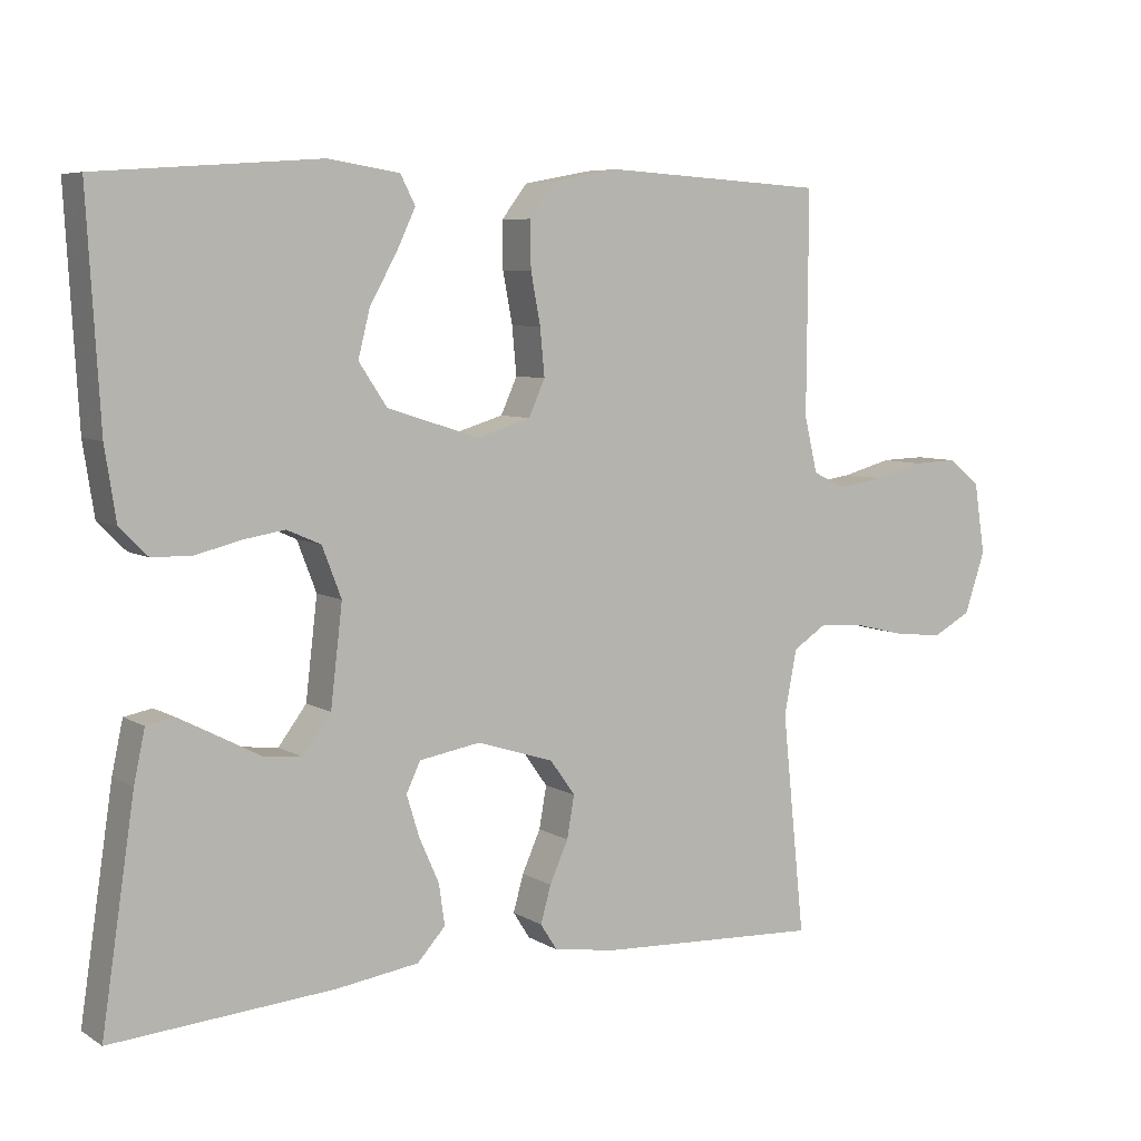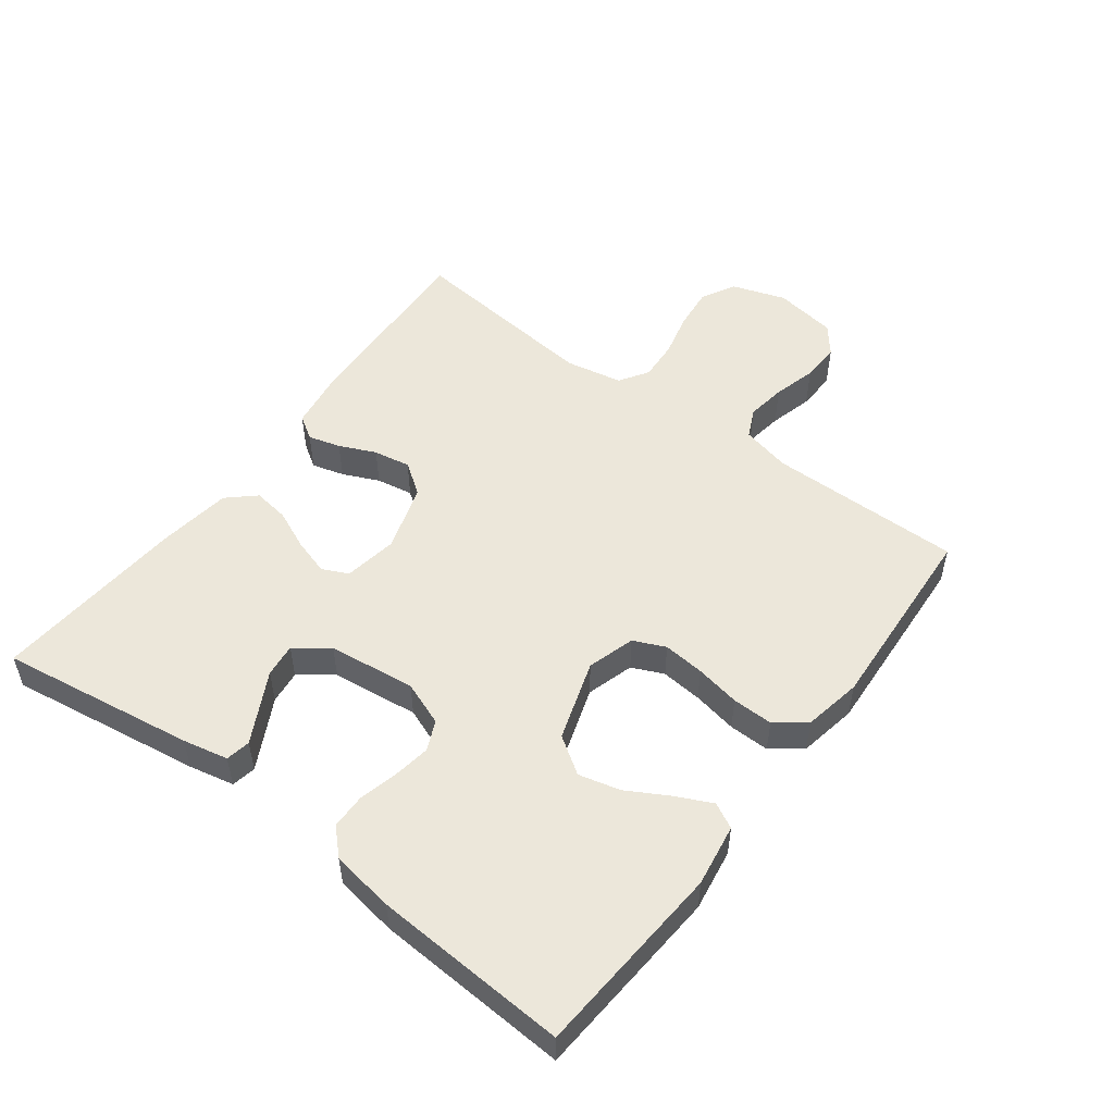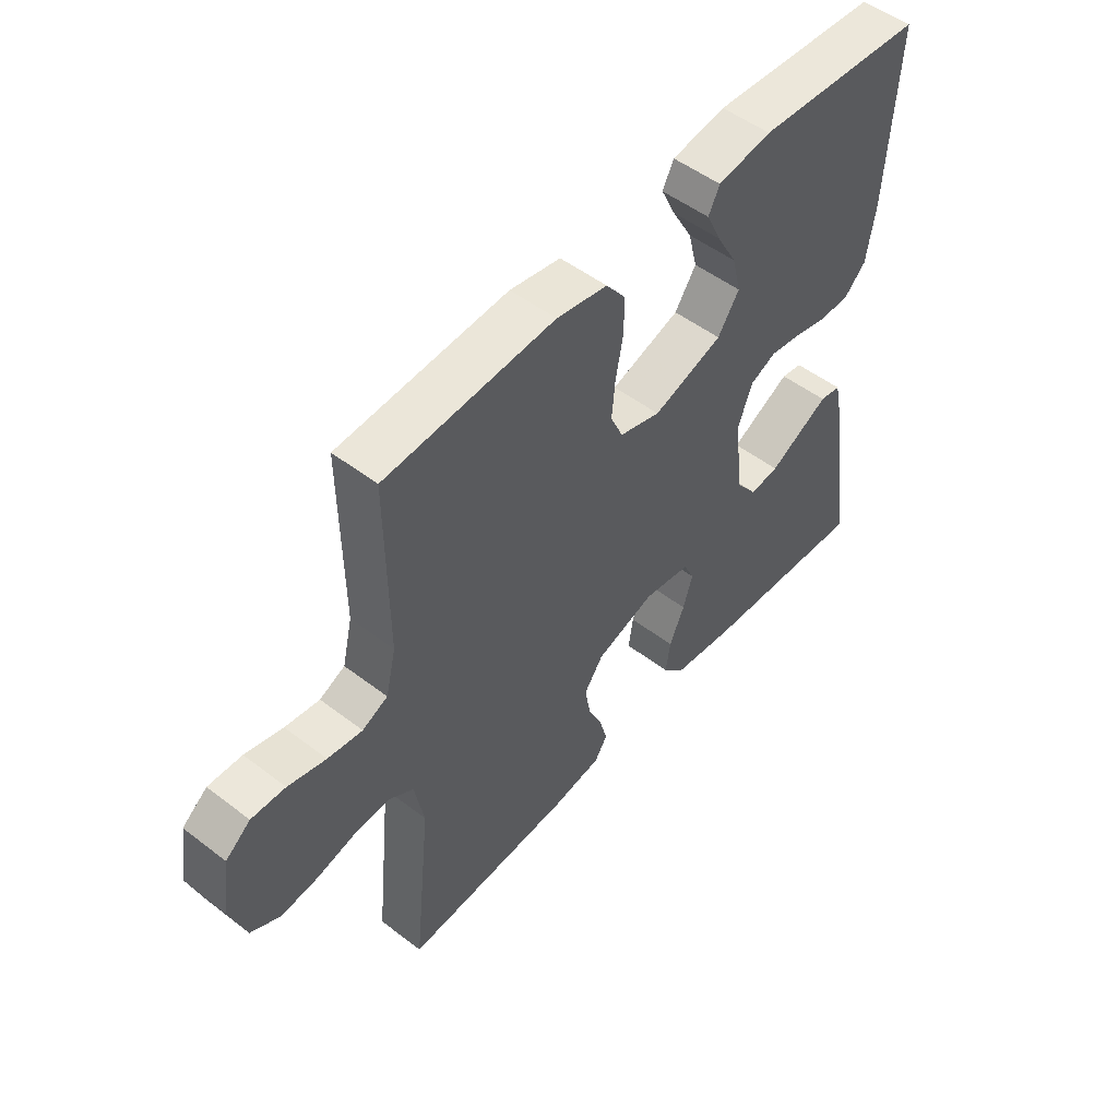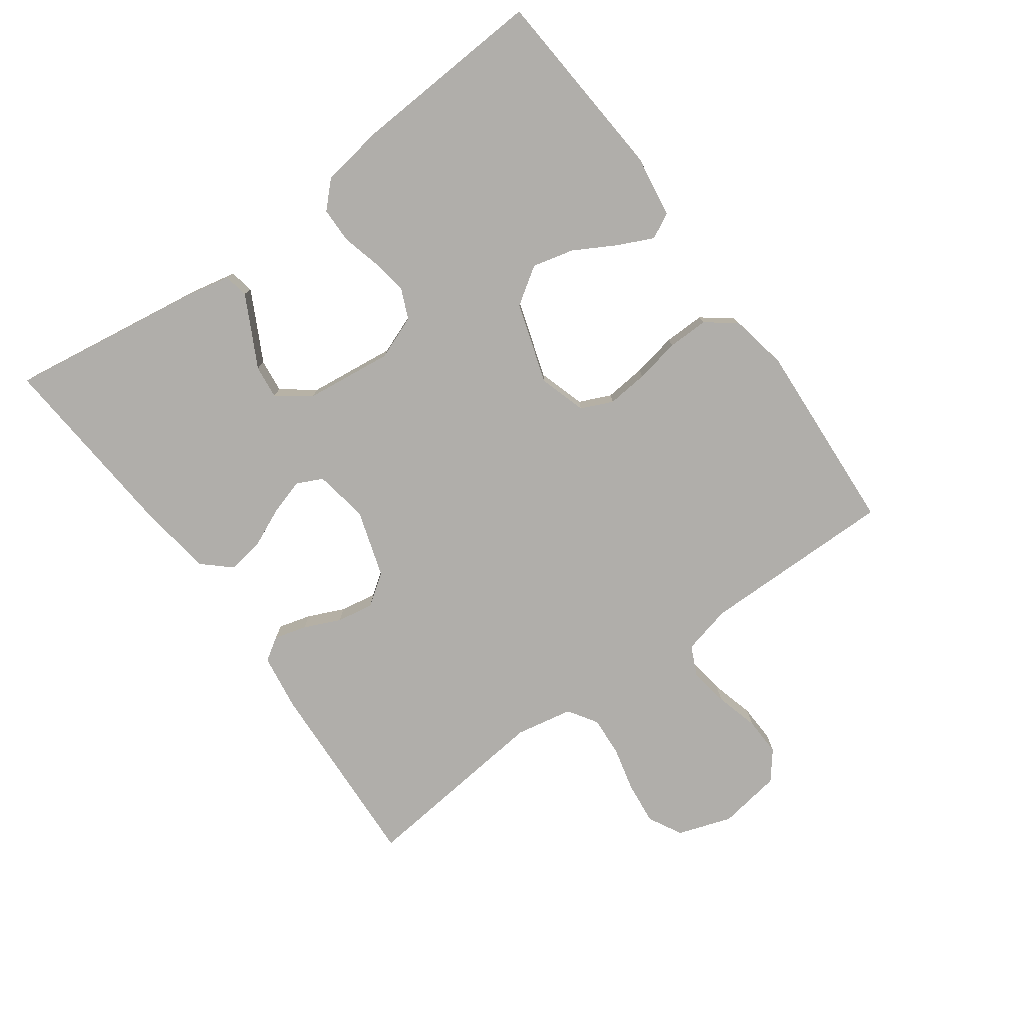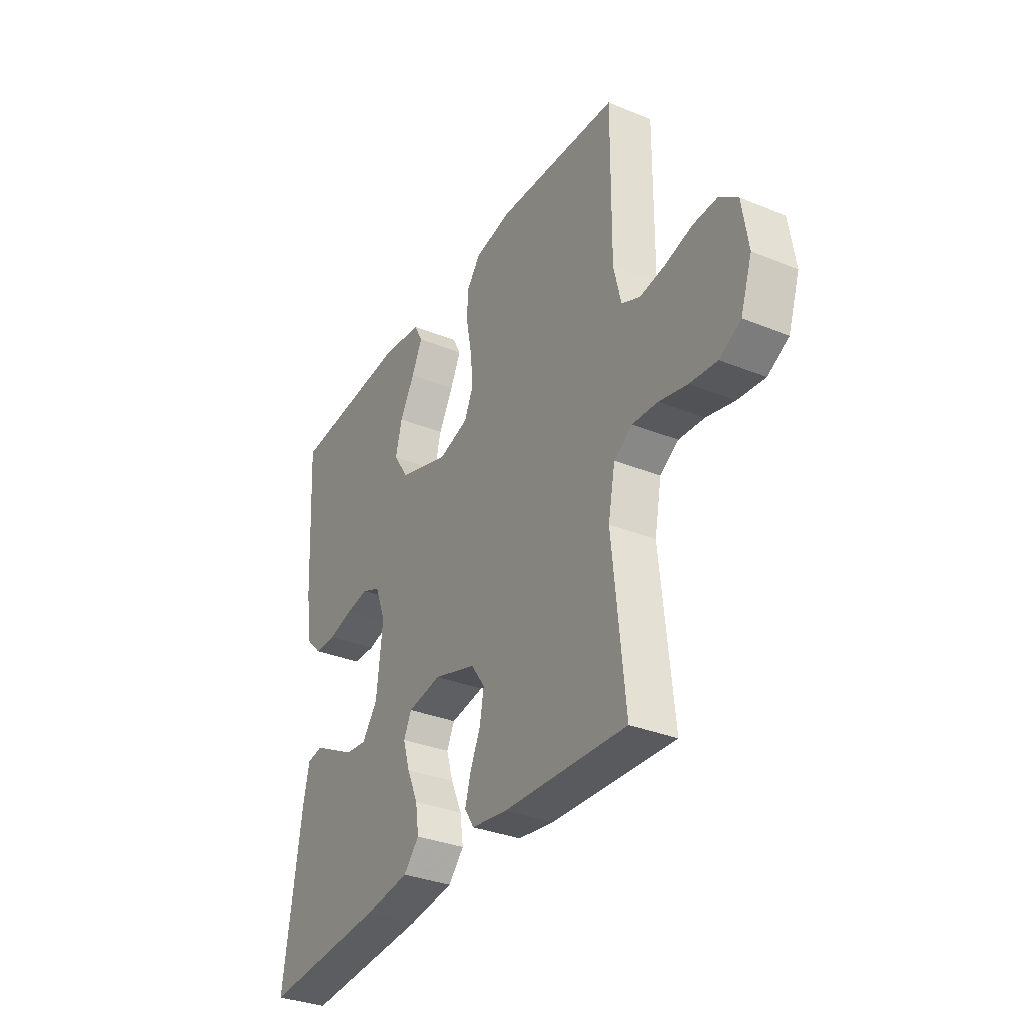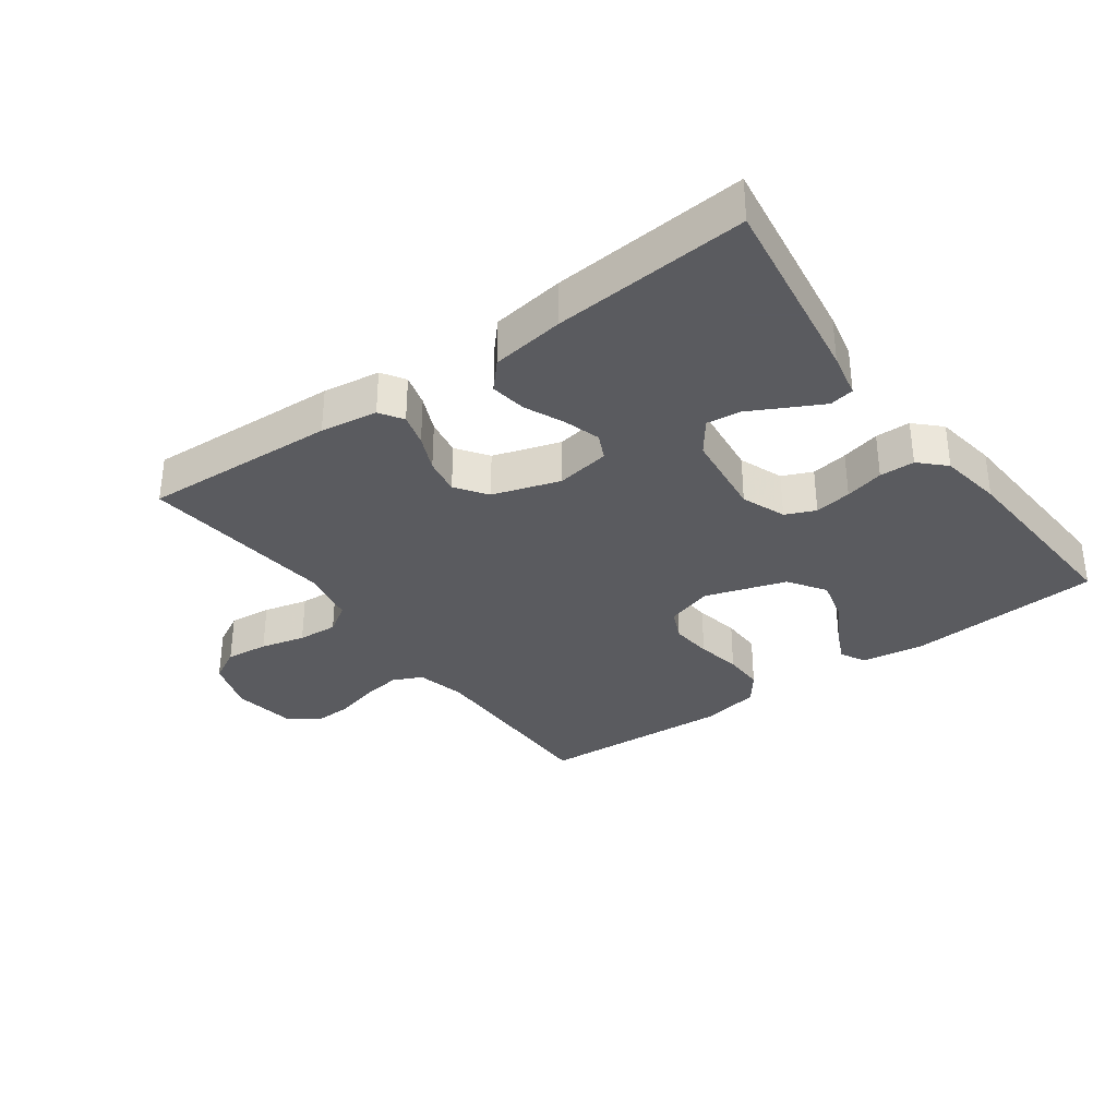
<metadata>
{"format":"obj","ext":"obj","renderer":"f3d","projection":"perspective","resolution":1024,"background":"white","views":[{"elev":6.7,"azim":-31.1,"up":"+Z"},{"elev":52.1,"azim":-53.1,"up":"+Y"},{"elev":51.3,"azim":129.8,"up":"+Z"},{"elev":-77.7,"azim":-54.0,"up":"+Y"},{"elev":-33.3,"azim":60.9,"up":"+Z"},{"elev":-33.5,"azim":-144.0,"up":"+Y"}]}
</metadata>
<code>
v -0.5 0.07 -0.5
v -0.455 0.07 -0.2
v -0.44 0.07 -0.13
v -0.402 0.07 -0.123
v -0.35 0.07 -0.15
v -0.293 0.07 -0.18
v -0.241 0.07 -0.186
v -0.203 0.07 -0.135
v -0.187 0.07 0
v -0.213 0.07 0.068
v -0.259 0.07 0.088
v -0.316 0.07 0.079
v -0.376 0.07 0.064
v -0.43 0.07 0.065
v -0.468 0.07 0.103
v -0.483 0.07 0.2
v -0.5 0.07 0.5
v -0.2 0.07 0.522
v -0.104 0.07 0.507
v -0.084 0.07 0.468
v -0.11 0.07 0.413
v -0.146 0.07 0.349
v -0.162 0.07 0.285
v -0.124 0.07 0.228
v 0 0.07 0.188
v 0.073 0.07 0.21
v 0.095 0.07 0.259
v 0.089 0.07 0.323
v 0.076 0.07 0.392
v 0.075 0.07 0.455
v 0.11 0.07 0.501
v 0.2 0.07 0.518
v 0.5 0.07 0.5
v 0.498 0.07 0.2
v 0.516 0.07 0.124
v 0.561 0.07 0.103
v 0.622 0.07 0.112
v 0.689 0.07 0.13
v 0.749 0.07 0.132
v 0.793 0.07 0.097
v 0.808 0.07 0
v 0.78 0.07 -0.083
v 0.728 0.07 -0.111
v 0.662 0.07 -0.104
v 0.593 0.07 -0.087
v 0.531 0.07 -0.083
v 0.486 0.07 -0.112
v 0.469 0.07 -0.2
v 0.5 0.07 -0.5
v 0.2 0.07 -0.485
v 0.112 0.07 -0.472
v 0.089 0.07 -0.436
v 0.103 0.07 -0.386
v 0.128 0.07 -0.33
v 0.138 0.07 -0.273
v 0.104 0.07 -0.225
v 0 0.07 -0.192
v -0.083 0.07 -0.206
v -0.102 0.07 -0.246
v -0.085 0.07 -0.302
v -0.058 0.07 -0.363
v -0.05 0.07 -0.419
v -0.088 0.07 -0.461
v -0.2 0.07 -0.477
v -0.5 0 -0.5
v -0.455 0 -0.2
v -0.44 0 -0.13
v -0.402 0 -0.123
v -0.35 0 -0.15
v -0.293 0 -0.18
v -0.241 0 -0.186
v -0.203 0 -0.135
v -0.187 0 0
v -0.213 0 0.068
v -0.259 0 0.088
v -0.316 0 0.079
v -0.376 0 0.064
v -0.43 0 0.065
v -0.468 0 0.103
v -0.483 0 0.2
v -0.5 0 0.5
v -0.2 0 0.522
v -0.104 0 0.507
v -0.084 0 0.468
v -0.11 0 0.413
v -0.146 0 0.349
v -0.162 0 0.285
v -0.124 0 0.228
v 0 0 0.188
v 0.073 0 0.21
v 0.095 0 0.259
v 0.089 0 0.323
v 0.076 0 0.392
v 0.075 0 0.455
v 0.11 0 0.501
v 0.2 0 0.518
v 0.5 0 0.5
v 0.498 0 0.2
v 0.516 0 0.124
v 0.561 0 0.103
v 0.622 0 0.112
v 0.689 0 0.13
v 0.749 0 0.132
v 0.793 0 0.097
v 0.808 0 0
v 0.78 0 -0.083
v 0.728 0 -0.111
v 0.662 0 -0.104
v 0.593 0 -0.087
v 0.531 0 -0.083
v 0.486 0 -0.112
v 0.469 0 -0.2
v 0.5 0 -0.5
v 0.2 0 -0.485
v 0.112 0 -0.472
v 0.089 0 -0.436
v 0.103 0 -0.386
v 0.128 0 -0.33
v 0.138 0 -0.273
v 0.104 0 -0.225
v 0 0 -0.192
v -0.083 0 -0.206
v -0.102 0 -0.246
v -0.085 0 -0.302
v -0.058 0 -0.363
v -0.05 0 -0.419
v -0.088 0 -0.461
v -0.2 0 -0.477
f 4 5 6
f 3 4 6
f 2 3 6
f 1 2 6
f 64 1 6
f 63 64 6
f 62 63 6
f 61 62 6
f 60 61 6
f 59 60 6 7
f 58 59 7 8
f 57 58 8 9
f 56 57 9 10
f 52 53 54
f 51 52 54
f 50 51 54
f 49 50 54
f 48 49 54
f 47 48 54 55
f 46 47 55 56
f 43 44 45
f 42 43 45
f 41 42 45
f 40 41 45
f 39 40 45
f 38 39 45
f 37 38 45
f 36 37 45 46
f 46 56 10
f 36 46 10
f 35 36 10
f 32 33 34
f 31 32 34
f 30 31 34
f 29 30 34
f 28 29 34
f 27 28 34 35
f 20 21 22
f 19 20 22
f 18 19 22
f 17 18 22
f 16 17 22
f 15 16 22
f 14 15 22
f 13 14 22
f 12 13 22
f 11 12 22 23
f 10 11 23 24
f 26 27 35
f 25 26 35 10
f 10 24 25
f 70 69 68
f 70 68 67
f 70 67 66
f 70 66 65
f 70 65 128
f 70 128 127
f 70 127 126
f 70 126 125
f 70 125 124
f 71 70 124 123
f 72 71 123 122
f 73 72 122 121
f 74 73 121 120
f 118 117 116
f 118 116 115
f 118 115 114
f 118 114 113
f 118 113 112
f 119 118 112 111
f 120 119 111 110
f 109 108 107
f 109 107 106
f 109 106 105
f 109 105 104
f 109 104 103
f 109 103 102
f 109 102 101
f 110 109 101 100
f 74 120 110
f 74 110 100
f 74 100 99
f 98 97 96
f 98 96 95
f 98 95 94
f 98 94 93
f 98 93 92
f 99 98 92 91
f 86 85 84
f 86 84 83
f 86 83 82
f 86 82 81
f 86 81 80
f 86 80 79
f 86 79 78
f 86 78 77
f 86 77 76
f 87 86 76 75
f 88 87 75 74
f 99 91 90
f 74 99 90 89
f 89 88 74
f 1 65 66 2
f 2 66 67 3
f 3 67 68 4
f 4 68 69 5
f 5 69 70 6
f 6 70 71 7
f 7 71 72 8
f 8 72 73 9
f 9 73 74 10
f 10 74 75 11
f 11 75 76 12
f 12 76 77 13
f 13 77 78 14
f 14 78 79 15
f 15 79 80 16
f 16 80 81 17
f 17 81 82 18
f 18 82 83 19
f 19 83 84 20
f 20 84 85 21
f 21 85 86 22
f 22 86 87 23
f 23 87 88 24
f 24 88 89 25
f 25 89 90 26
f 26 90 91 27
f 27 91 92 28
f 28 92 93 29
f 29 93 94 30
f 30 94 95 31
f 31 95 96 32
f 32 96 97 33
f 33 97 98 34
f 34 98 99 35
f 35 99 100 36
f 36 100 101 37
f 37 101 102 38
f 38 102 103 39
f 39 103 104 40
f 40 104 105 41
f 41 105 106 42
f 42 106 107 43
f 43 107 108 44
f 44 108 109 45
f 45 109 110 46
f 46 110 111 47
f 47 111 112 48
f 48 112 113 49
f 49 113 114 50
f 50 114 115 51
f 51 115 116 52
f 52 116 117 53
f 53 117 118 54
f 54 118 119 55
f 55 119 120 56
f 56 120 121 57
f 57 121 122 58
f 58 122 123 59
f 59 123 124 60
f 60 124 125 61
f 61 125 126 62
f 62 126 127 63
f 63 127 128 64
f 64 128 65 1

</code>
